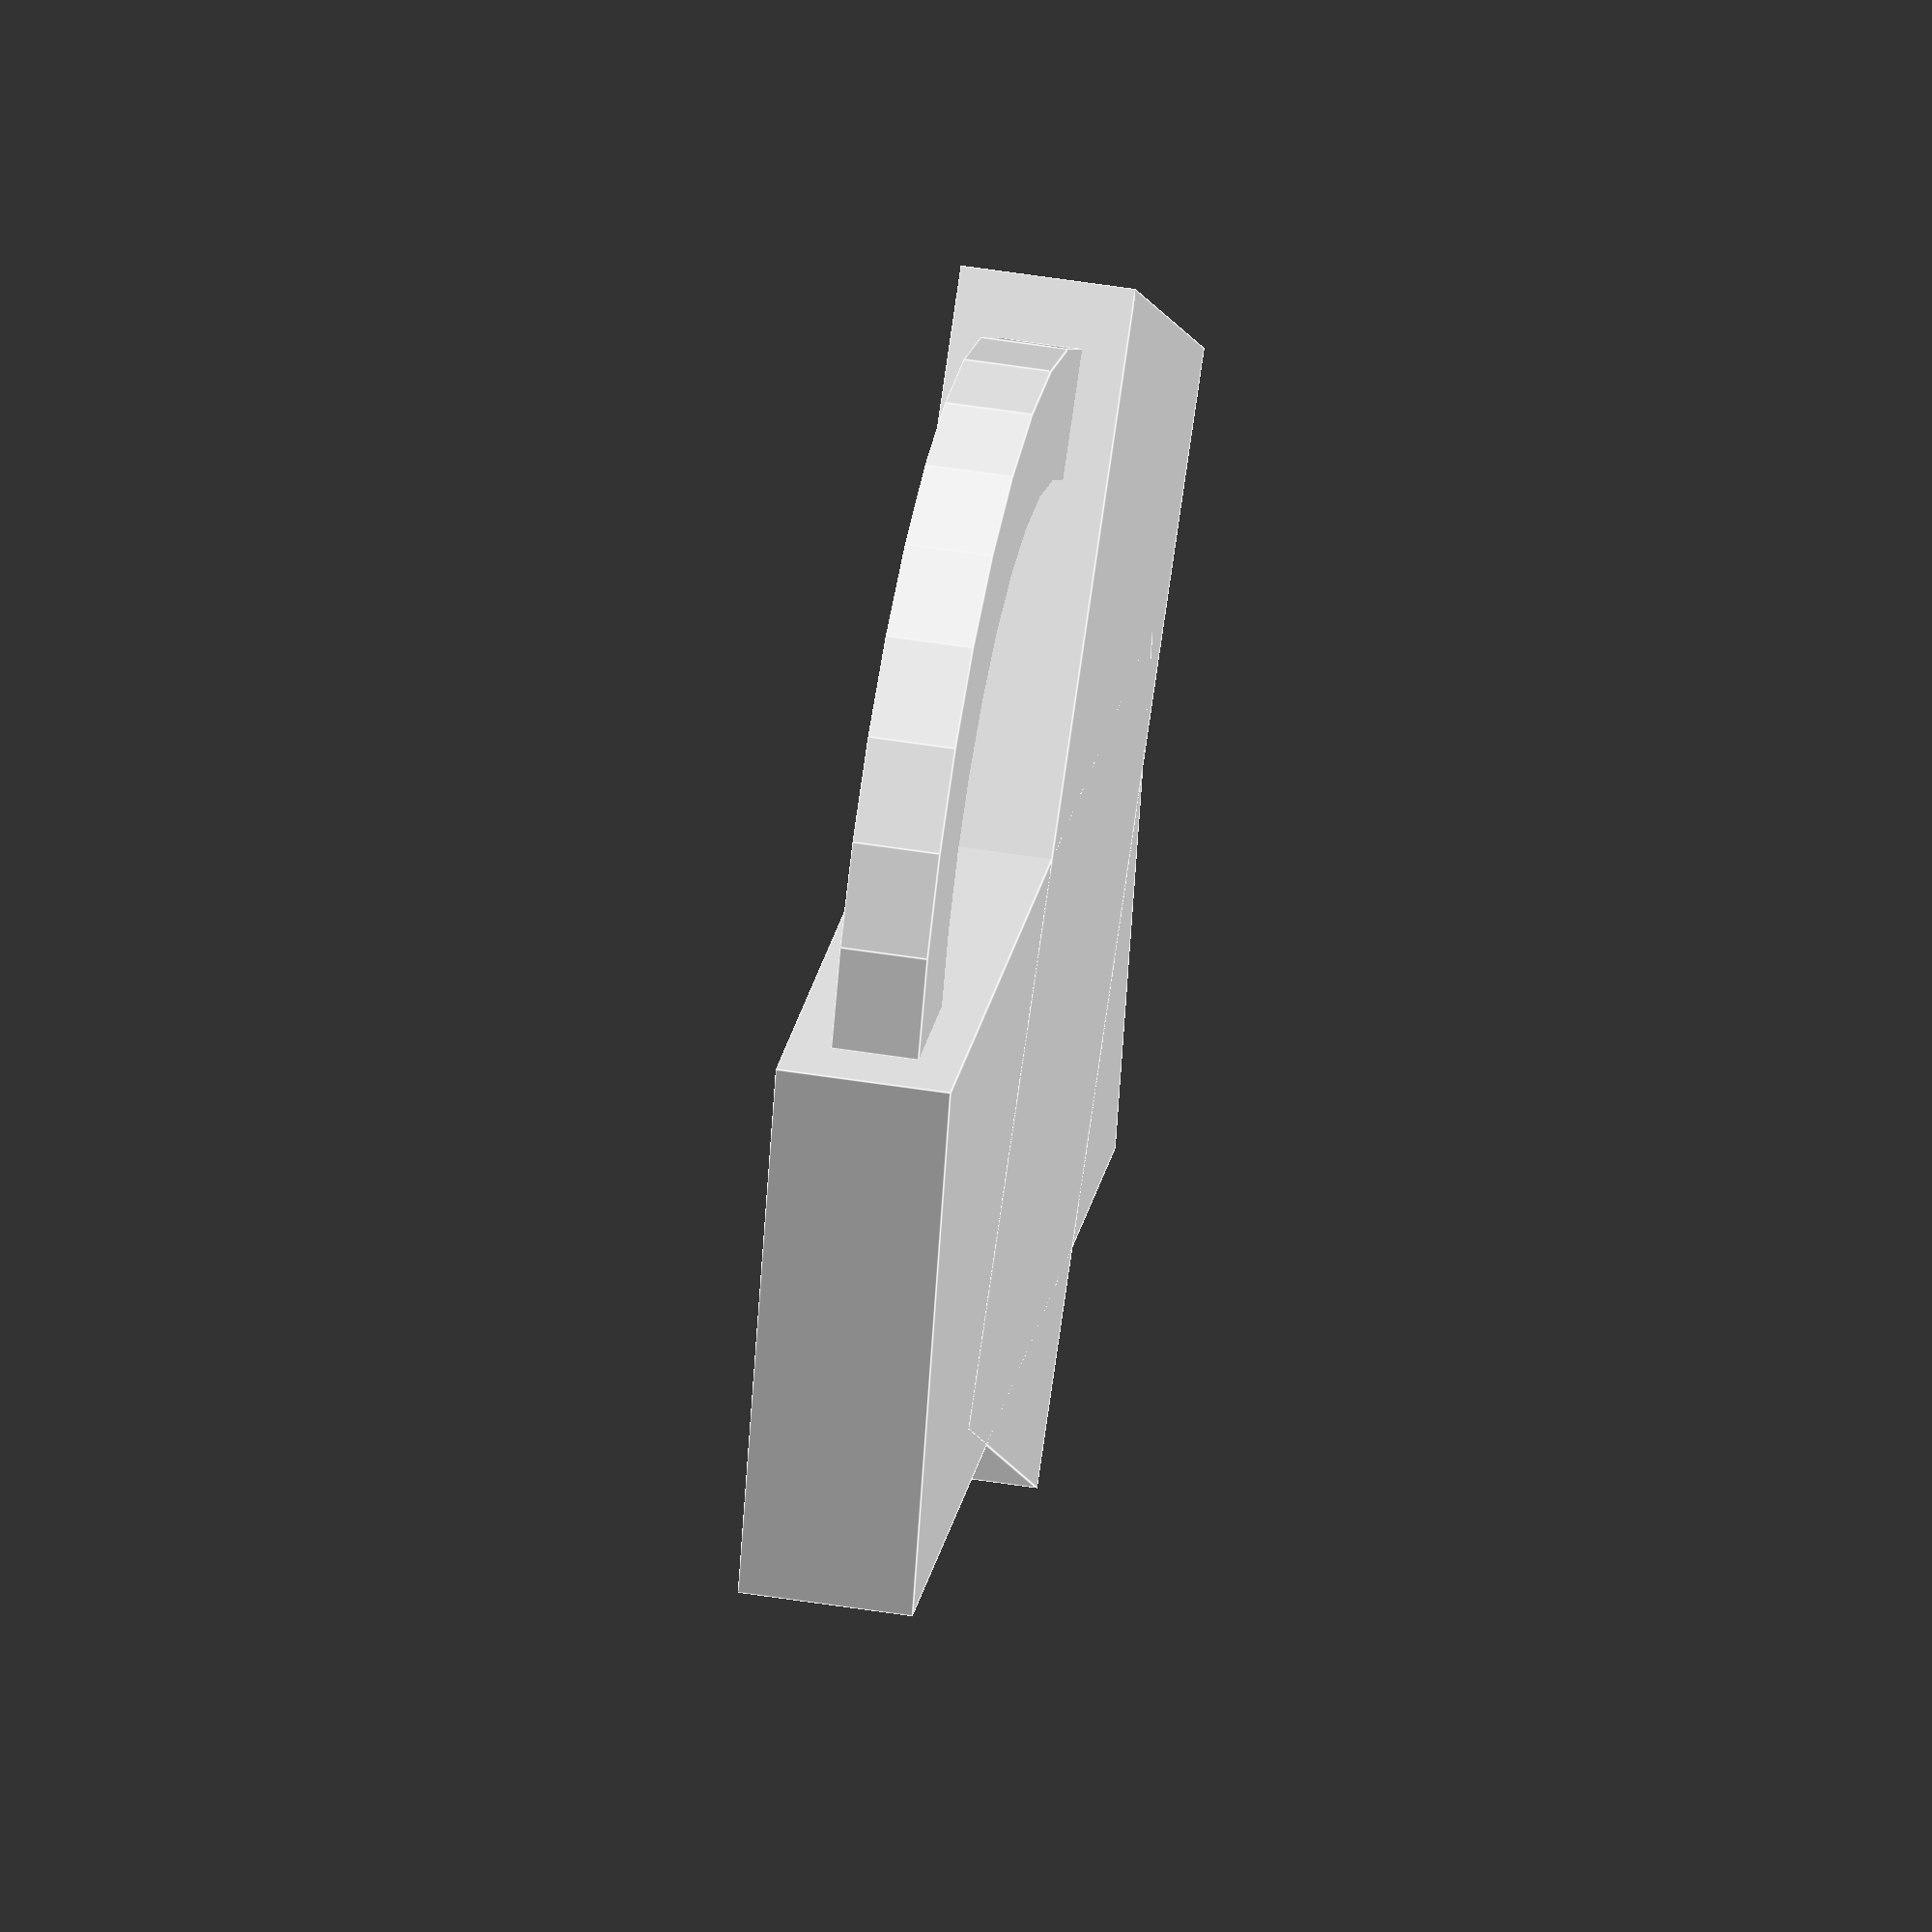
<openscad>
module ring(width, height) {
	difference() {
		cylinder(r = 1 + width / 2, h = height, center = true, $fs = 0.01);
		cylinder(r = 1 - width / 2, h = height * 2, center = true, $fs = 0.01);
	}	
}

module angle_cutter(a1, a2, length, height) {

	module rect(a) {
		rotate([0, 0, -a])
			translate([length / 2, 0, 0])
				cube([length, 2 * length, height], true);
	}

	union() {
		rect(a1);
		rect(a2);
	}
}

module hook(width, height) {
	difference() {
		cylinder(r = 1 + width / 2, h = height, center = true, $fs=0.01);
		cylinder(r = 1 - width / 2, h = height * 2, center = true, $fs=0.01);
		translate([0, (1 + width) / 2, 0])
			cube([3, 1 + width, height * 2], true);
	}
}

module hook_tip(width, height) {
	translate([1, 0, 0])
		cylinder(r = width / 2, h = height, center = true, $fs = 0.01);
}

module hook_extension(length, width, height) {
	translate([-1, 0.5, 0])
		cube([width, length, height], true);
}

module hook_joint(ext_len, width, height) {
	union() {
		ring(width, height);
		angle_cutter(30, 90, 1 + width, height * 2);
	}
}

scale(10) {
//	hook(0.3, 0.2);
// hook_tip(0.3, 0.2);
//	hook_extension(1, 0.3, 0.2);
	hook_joint(1, 0.3, 0.2);
}
</openscad>
<views>
elev=314.9 azim=39.5 roll=100.8 proj=o view=edges
</views>
